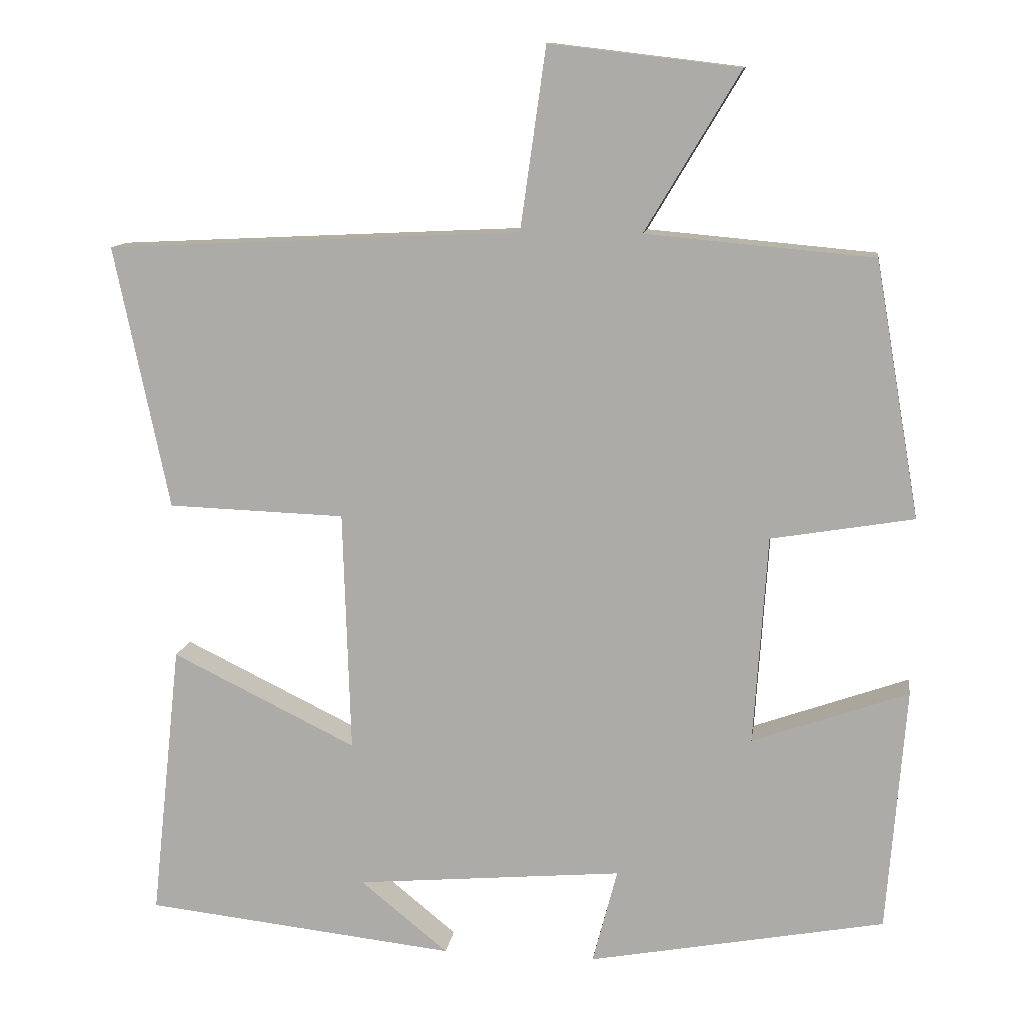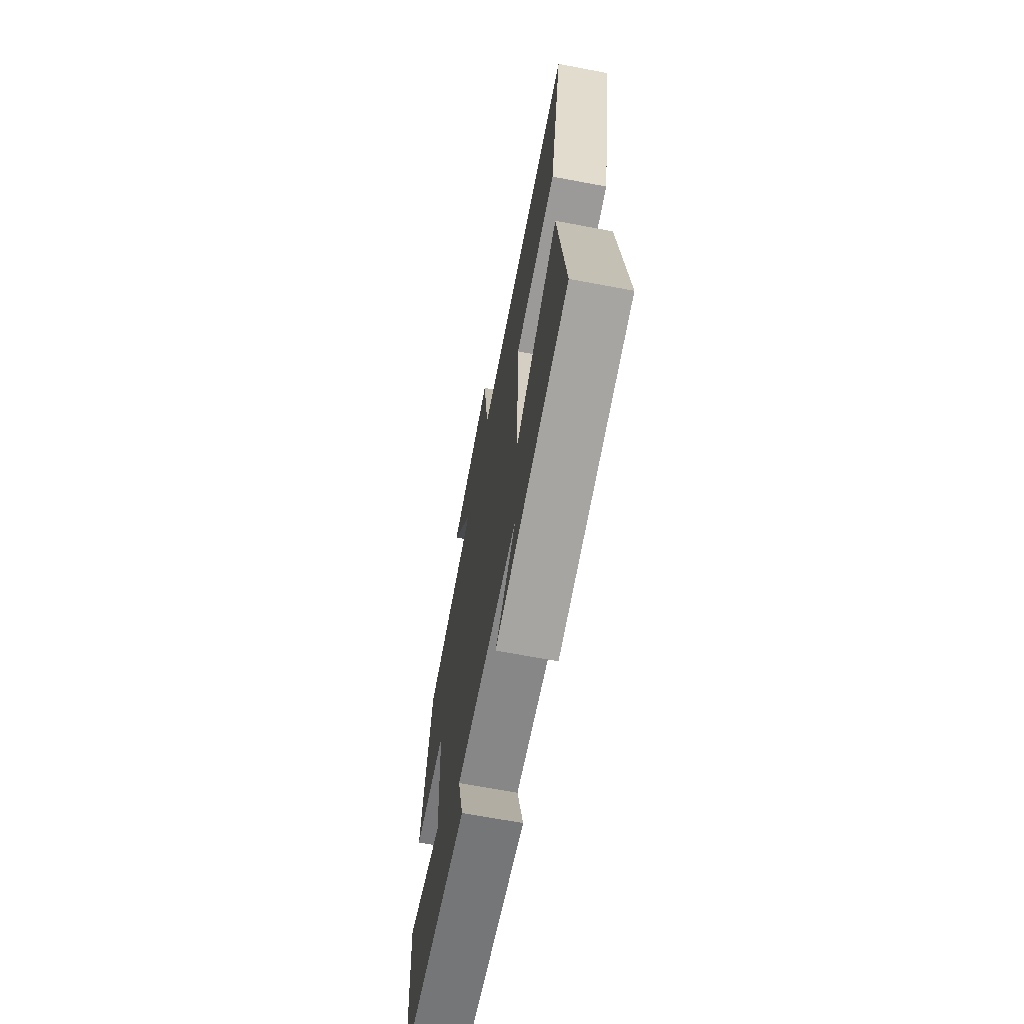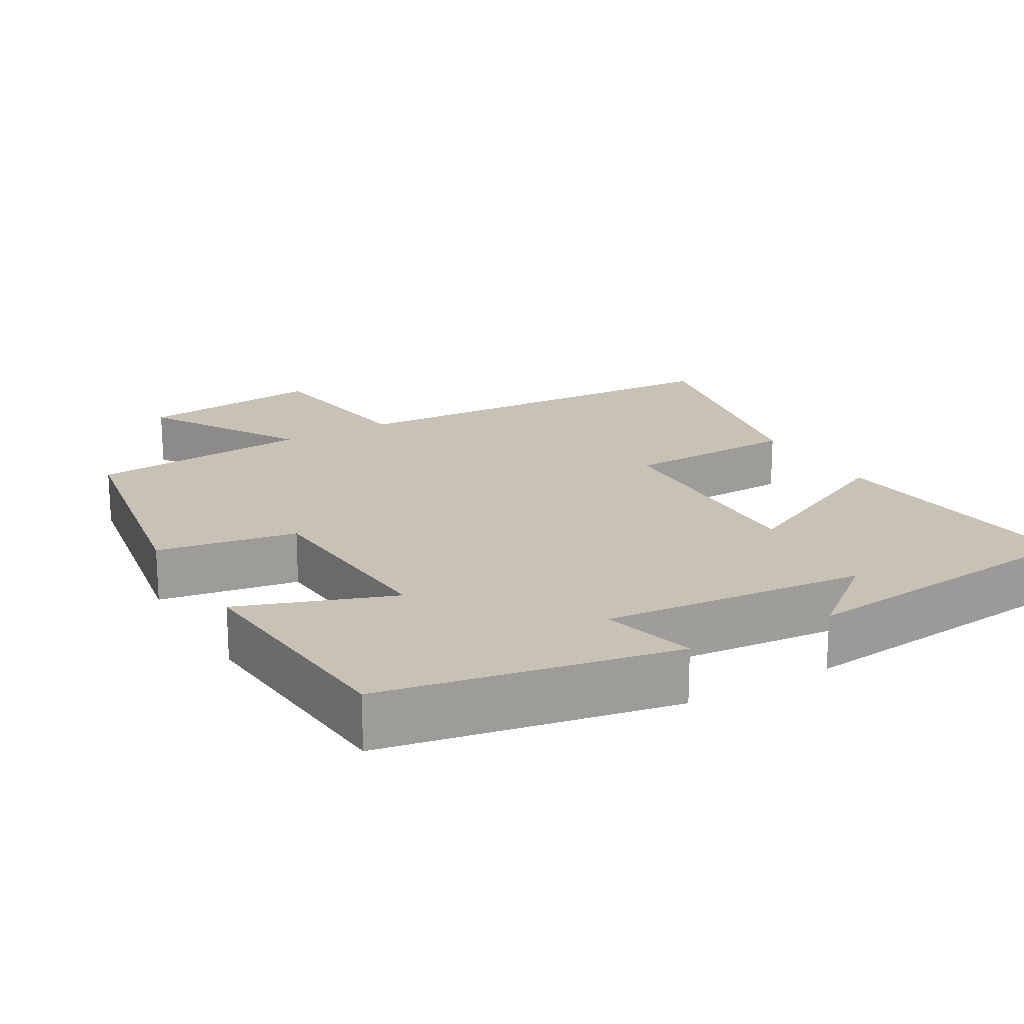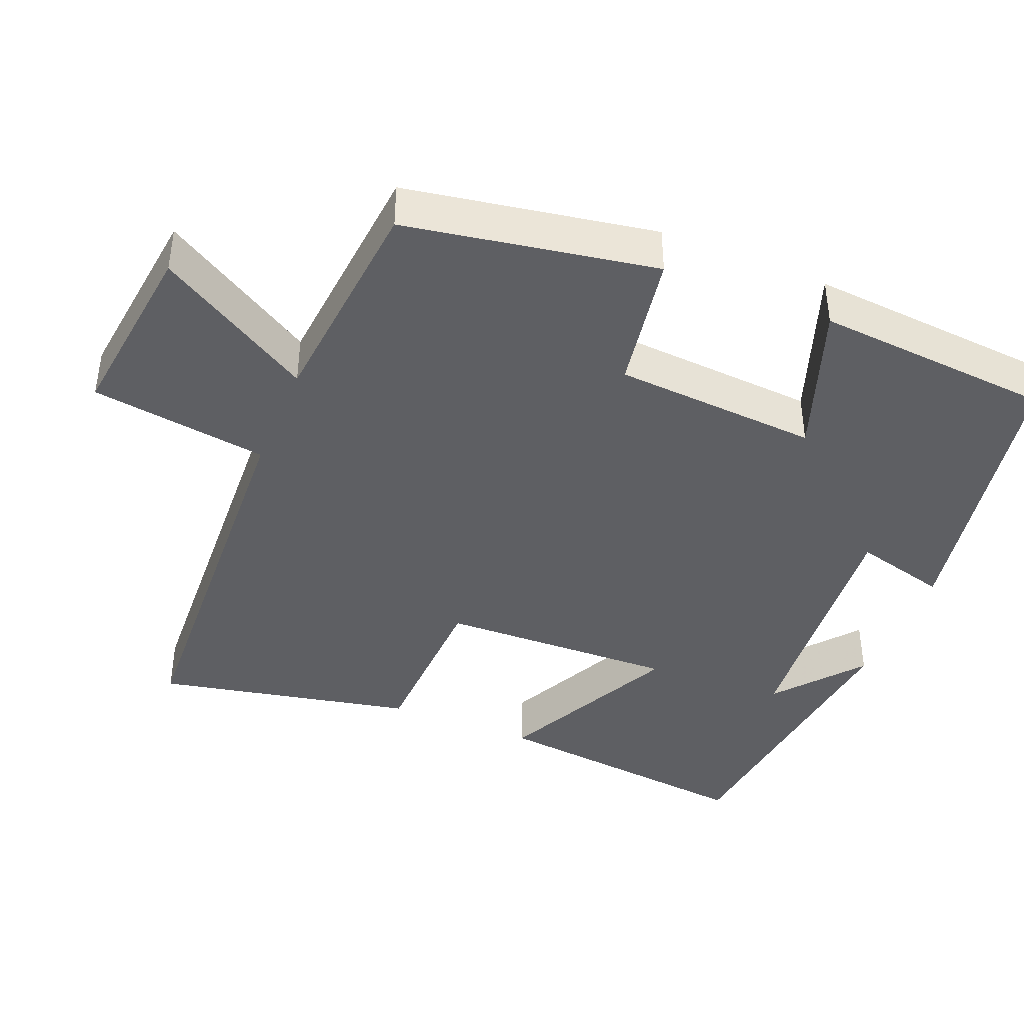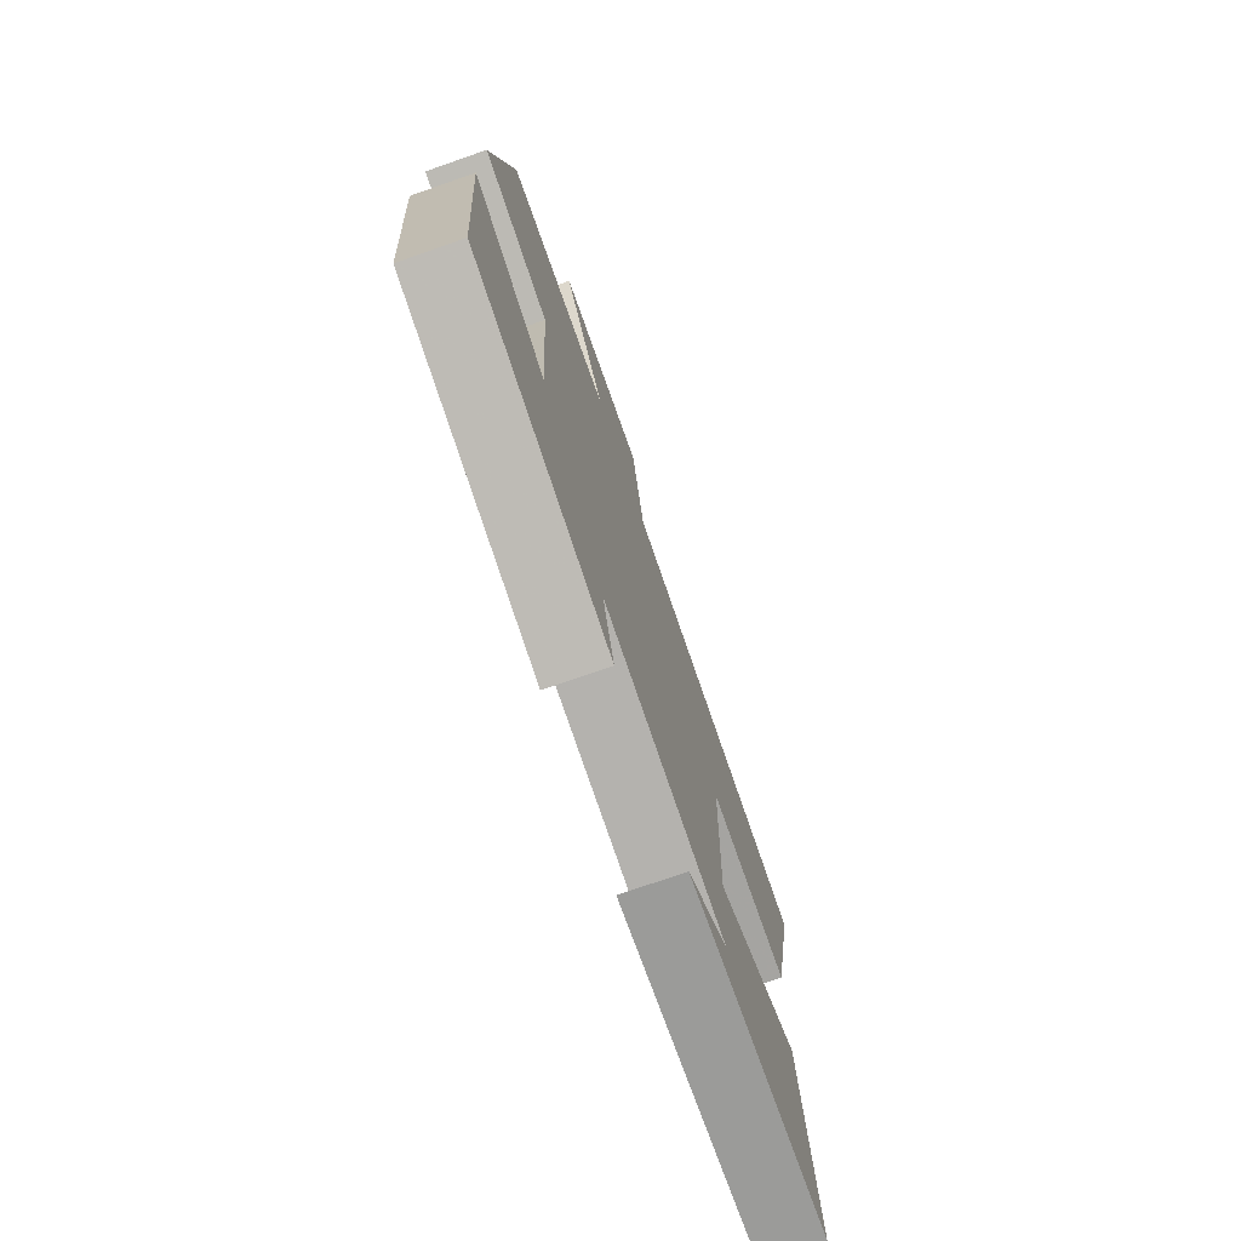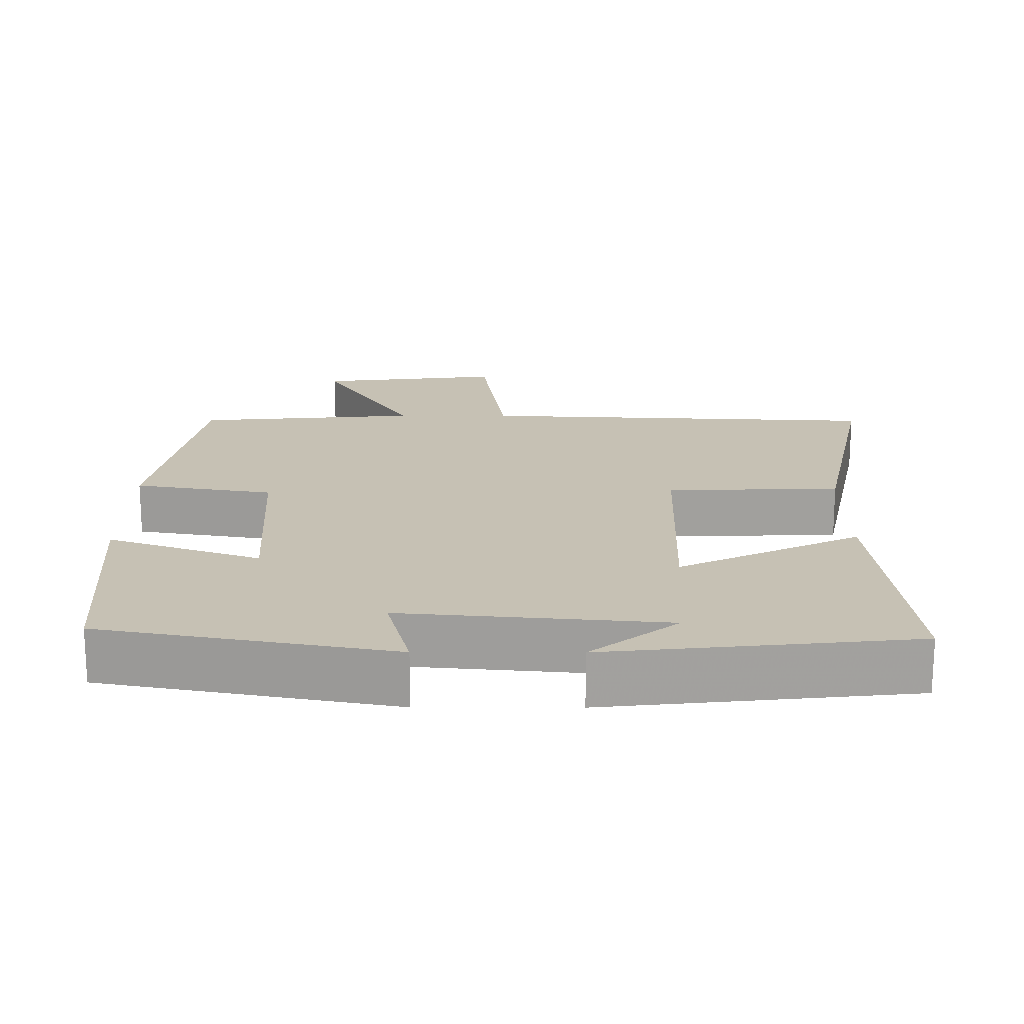
<metadata>
{"format":"obj","ext":"obj","renderer":"f3d","projection":"perspective","resolution":1024,"background":"white","views":[{"elev":11.7,"azim":8.2,"up":"+Z"},{"elev":-67.5,"azim":-100.7,"up":"+Z"},{"elev":19.0,"azim":149.9,"up":"+Y"},{"elev":-41.4,"azim":67.7,"up":"+Y"},{"elev":-75.2,"azim":109.2,"up":"+Z"},{"elev":18.5,"azim":-179.8,"up":"+Y"}]}
</metadata>
<code>
v -0.573 0.07 0.473
v -0.021 0.07 0.5
v 0.013 0.07 0.741
v 0.265 0.07 0.711
v 0.139 0.07 0.5
v 0.441 0.07 0.473
v 0.5 0.07 0.134
v 0.311 0.07 0.102
v 0.293 0.07 -0.176
v 0.5 0.07 -0.102
v 0.475 0.07 -0.426
v 0.081 0.07 -0.5
v 0.114 0.07 -0.373
v -0.242 0.07 -0.405
v -0.125 0.07 -0.5
v -0.54 0.07 -0.455
v -0.5 0.07 -0.087
v -0.254 0.07 -0.207
v -0.264 0.07 0.115
v -0.5 0.07 0.123
v -0.573 0 0.473
v -0.021 0 0.5
v 0.013 0 0.741
v 0.265 0 0.711
v 0.139 0 0.5
v 0.441 0 0.473
v 0.5 0 0.134
v 0.311 0 0.102
v 0.293 0 -0.176
v 0.5 0 -0.102
v 0.475 0 -0.426
v 0.081 0 -0.5
v 0.114 0 -0.373
v -0.242 0 -0.405
v -0.125 0 -0.5
v -0.54 0 -0.455
v -0.5 0 -0.087
v -0.254 0 -0.207
v -0.264 0 0.115
v -0.5 0 0.123
f 19 20 1 2
f 18 19 2
f 16 17 18
f 14 15 16
f 14 16 18
f 13 14 18 2
f 9 10 11 12
f 8 9 12 13
f 5 6 7 8
f 5 8 13 2
f 2 3 4 5
f 22 21 40 39
f 22 39 38
f 38 37 36
f 36 35 34
f 38 36 34
f 22 38 34 33
f 32 31 30 29
f 33 32 29 28
f 28 27 26 25
f 22 33 28 25
f 25 24 23 22
f 1 21 22 2
f 2 22 23 3
f 3 23 24 4
f 4 24 25 5
f 5 25 26 6
f 6 26 27 7
f 7 27 28 8
f 8 28 29 9
f 9 29 30 10
f 10 30 31 11
f 11 31 32 12
f 12 32 33 13
f 13 33 34 14
f 14 34 35 15
f 15 35 36 16
f 16 36 37 17
f 17 37 38 18
f 18 38 39 19
f 19 39 40 20
f 20 40 21 1

</code>
